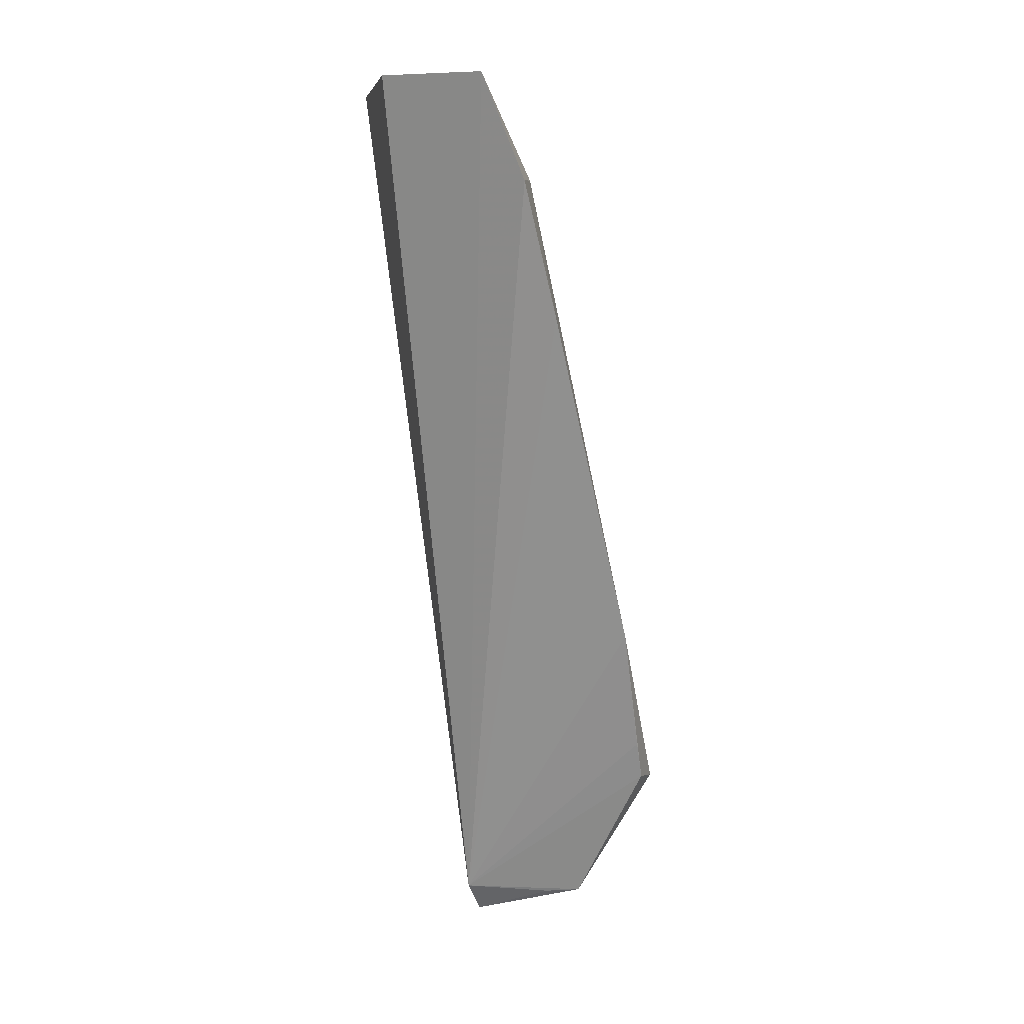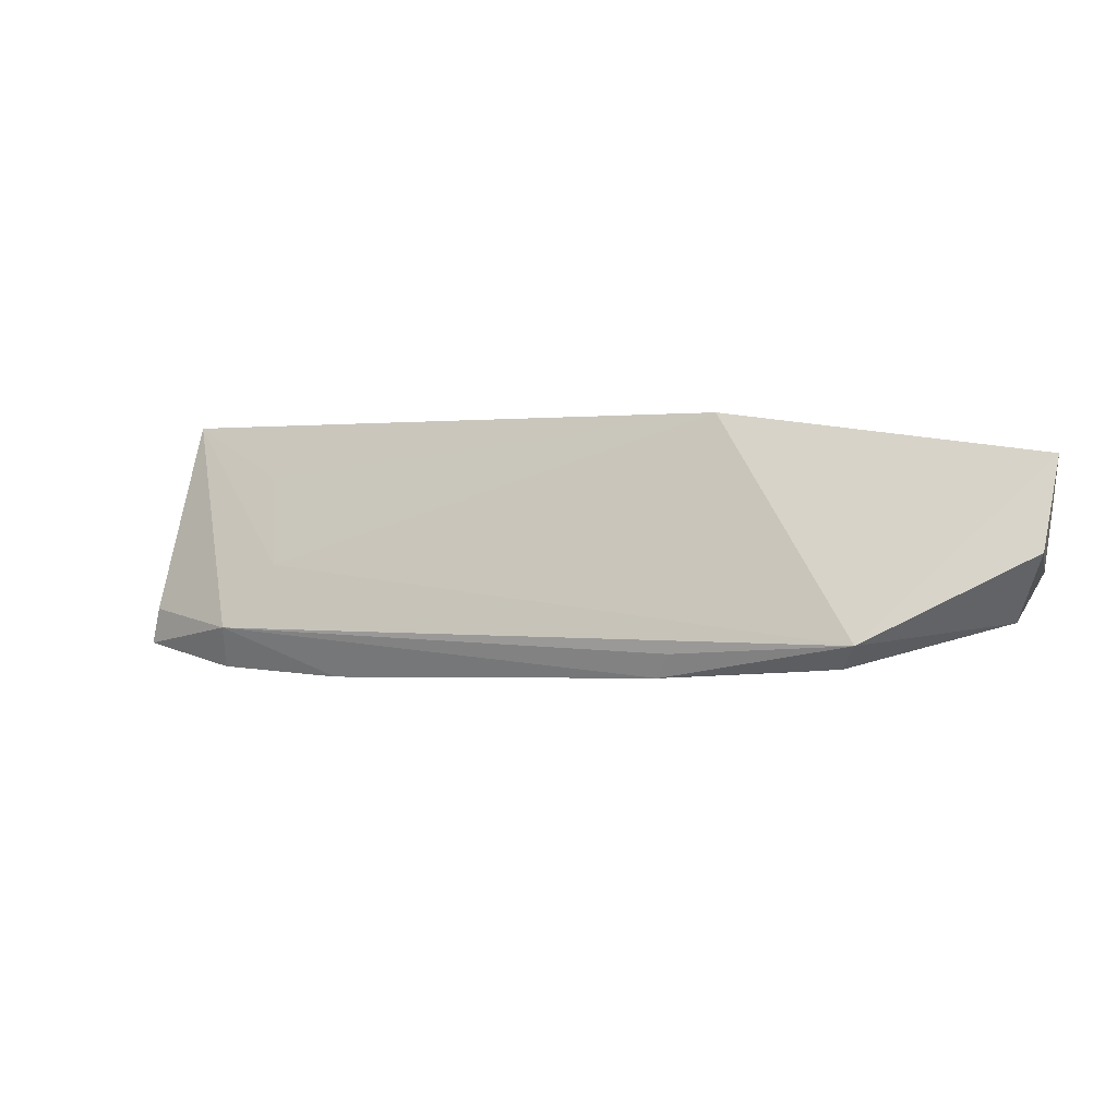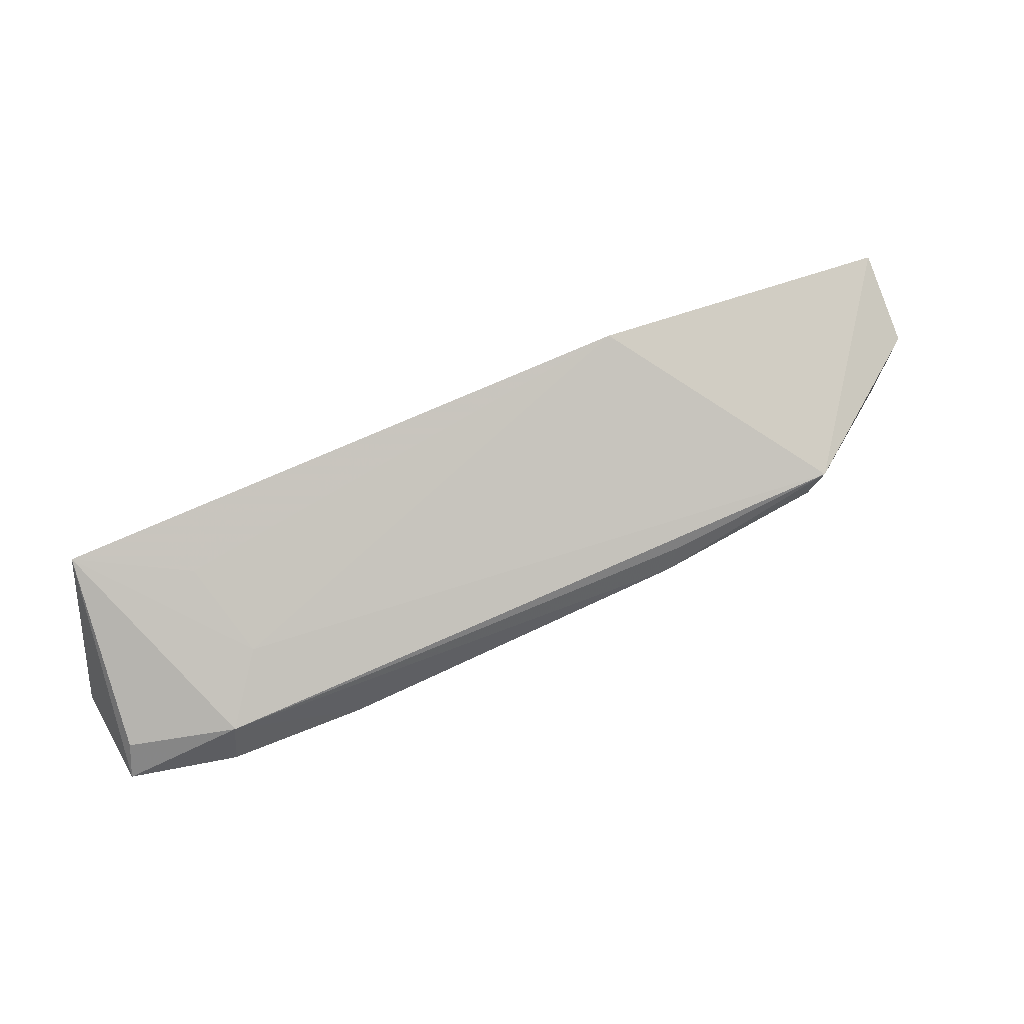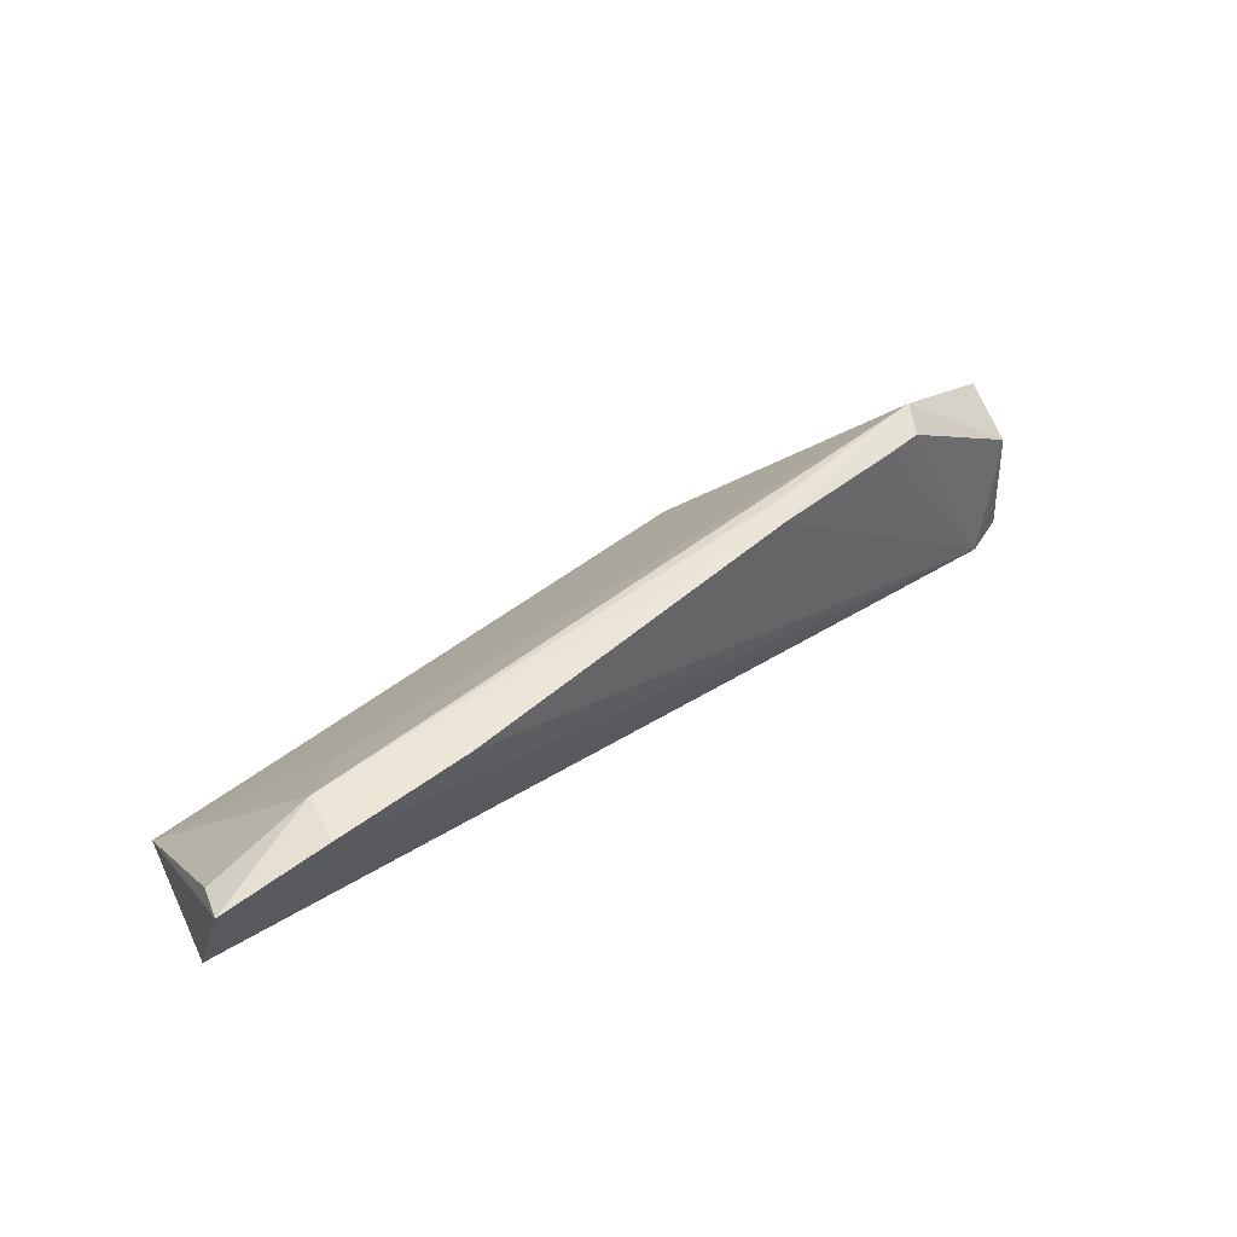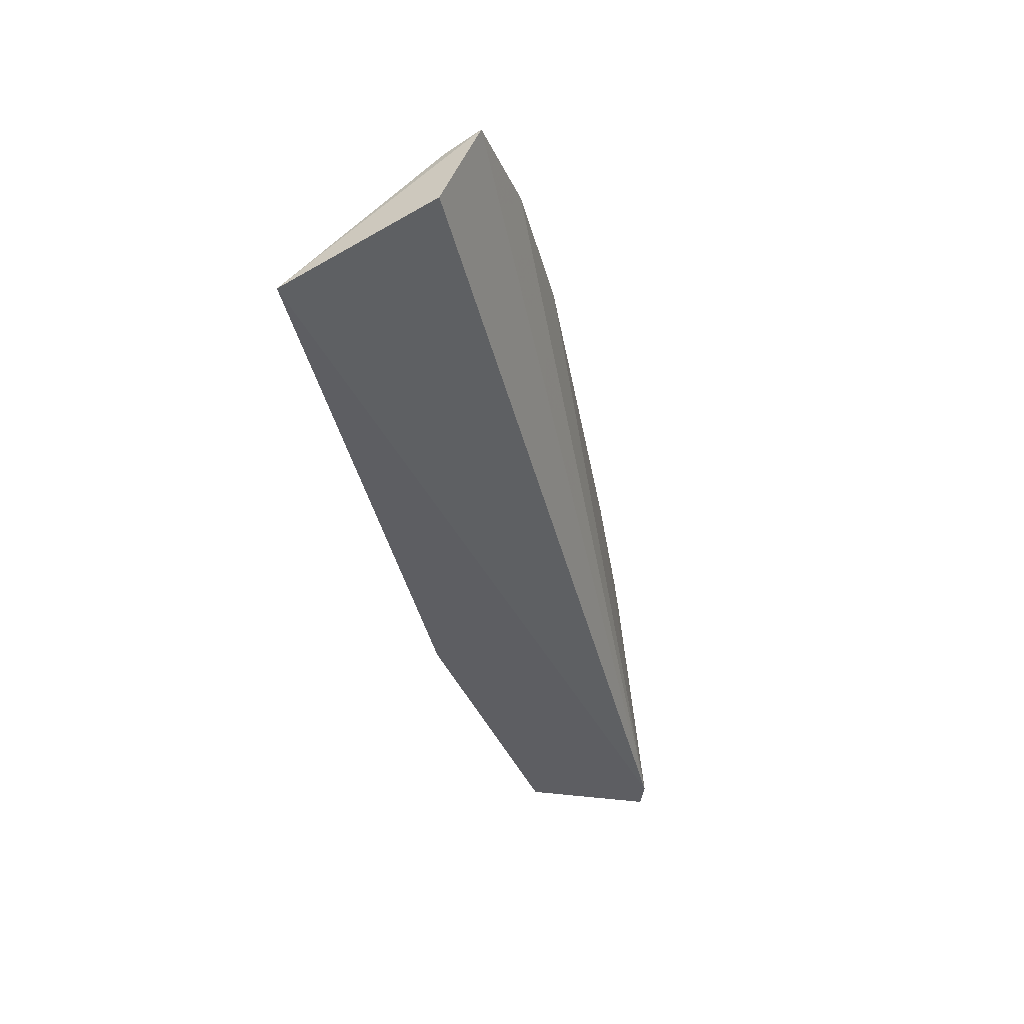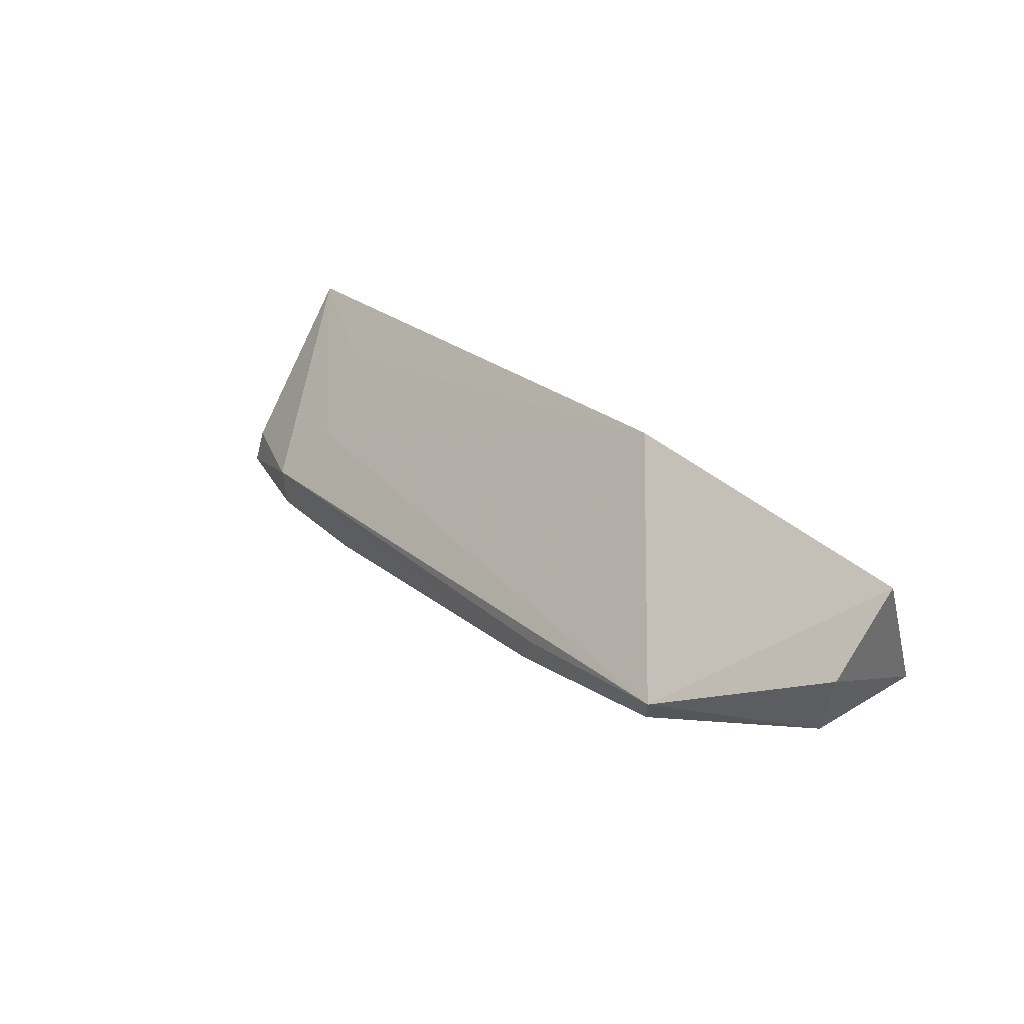
<metadata>
{"format":"obj","ext":"obj","renderer":"f3d","projection":"perspective","resolution":1024,"background":"white","views":[{"elev":-77.7,"azim":-81.8,"up":"+Y"},{"elev":25.1,"azim":21.6,"up":"+Y"},{"elev":42.2,"azim":-25.6,"up":"+Y"},{"elev":45.5,"azim":-29.5,"up":"+Z"},{"elev":-42.1,"azim":-67.0,"up":"+Z"},{"elev":37.6,"azim":49.6,"up":"+Y"}]}
</metadata>
<code>
v 0.08424 -0.01528 0.03981
v 0.09936 -0.00714 0.03052
v 0.0648 -0.0009222 0.02256
v 0.00226 -0.01303 0.01882
v 0.0943 -0.01714 0.01663
v 0.01752 -0.02241 0.03094
v 0.09888 1.501e-05 0.02325
v 0.09747 -0.01528 0.02944
v 0.014 -0.01536 0.02376
v 0.01295 -0.03395 0.03484
v 0.09812 -0.01518 0.01737
v 0.01322 -0.02882 0.03539
v 0.06475 -0.02305 0.03891
v 0.0007109 -0.03077 0.0221
v 0.09696 -0.01567 0.02574
v 0.08305 -0.01856 0.03868
v 0.02731 -0.03178 0.03609
v 0.06578 -0.02015 0.03893
v 0.001813 -0.03446 0.03211
v 0.07871 -0.01969 0.03868
v 0.002424 -0.0304 0.03126
f 5 4 3
f 6 1 3
f 7 1 2
f 7 3 1
f 8 2 1
f 9 6 3
f 9 3 4
f 9 4 6
f 11 5 3
f 11 3 7
f 11 7 2
f 11 2 8
f 12 1 6
f 12 6 4
f 14 4 5
f 15 11 8
f 15 8 5
f 15 5 11
f 16 8 1
f 16 1 13
f 16 5 8
f 17 13 12
f 17 12 10
f 17 10 5
f 17 5 13
f 18 13 1
f 18 1 12
f 18 12 13
f 19 14 5
f 19 5 10
f 19 10 12
f 19 4 14
f 20 16 13
f 20 13 5
f 20 5 16
f 21 19 12
f 21 12 4
f 21 4 19

</code>
